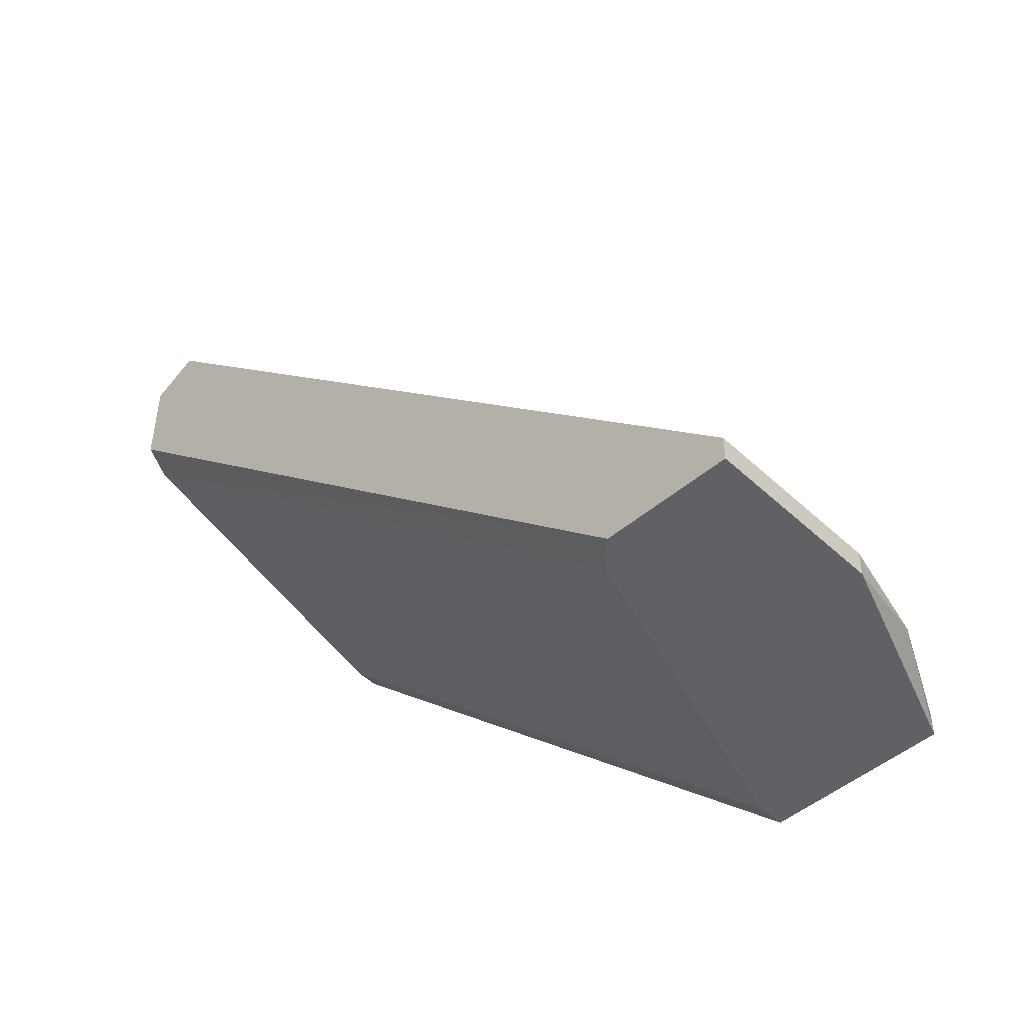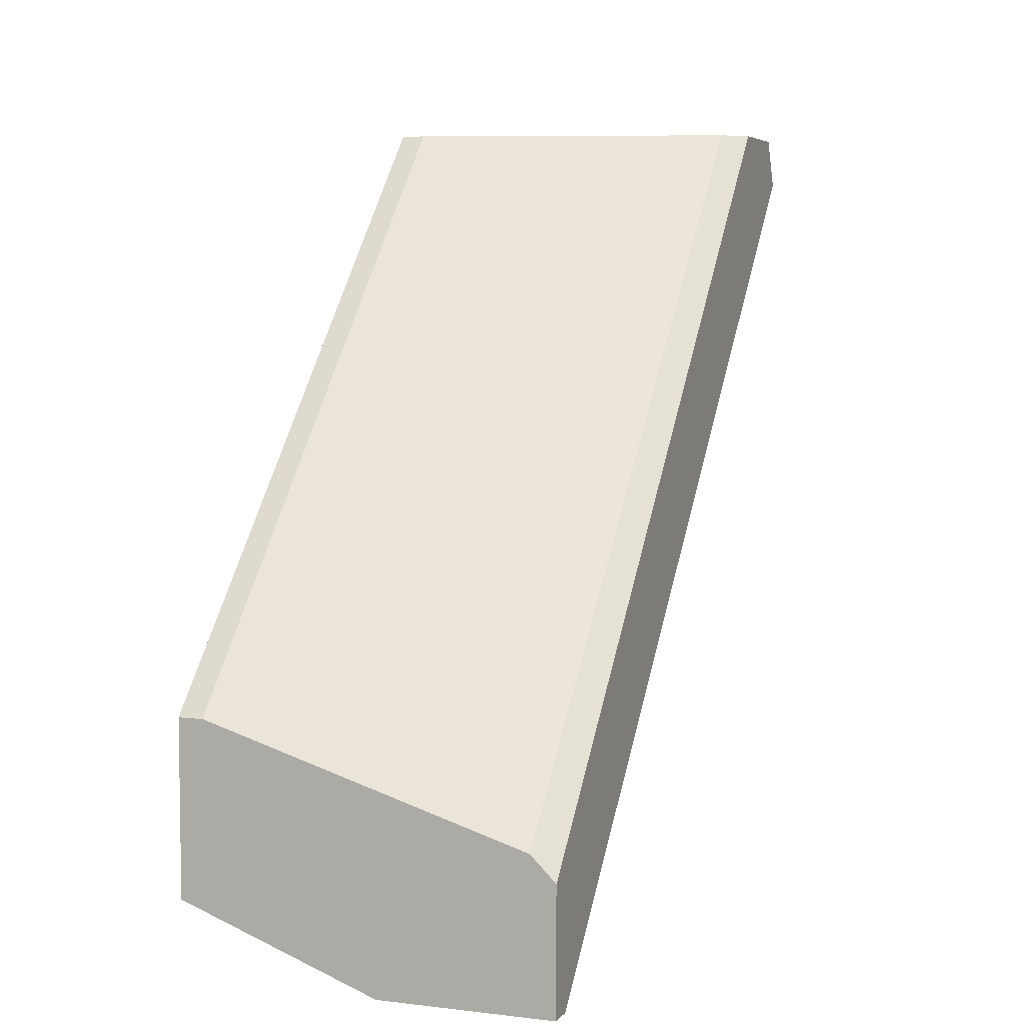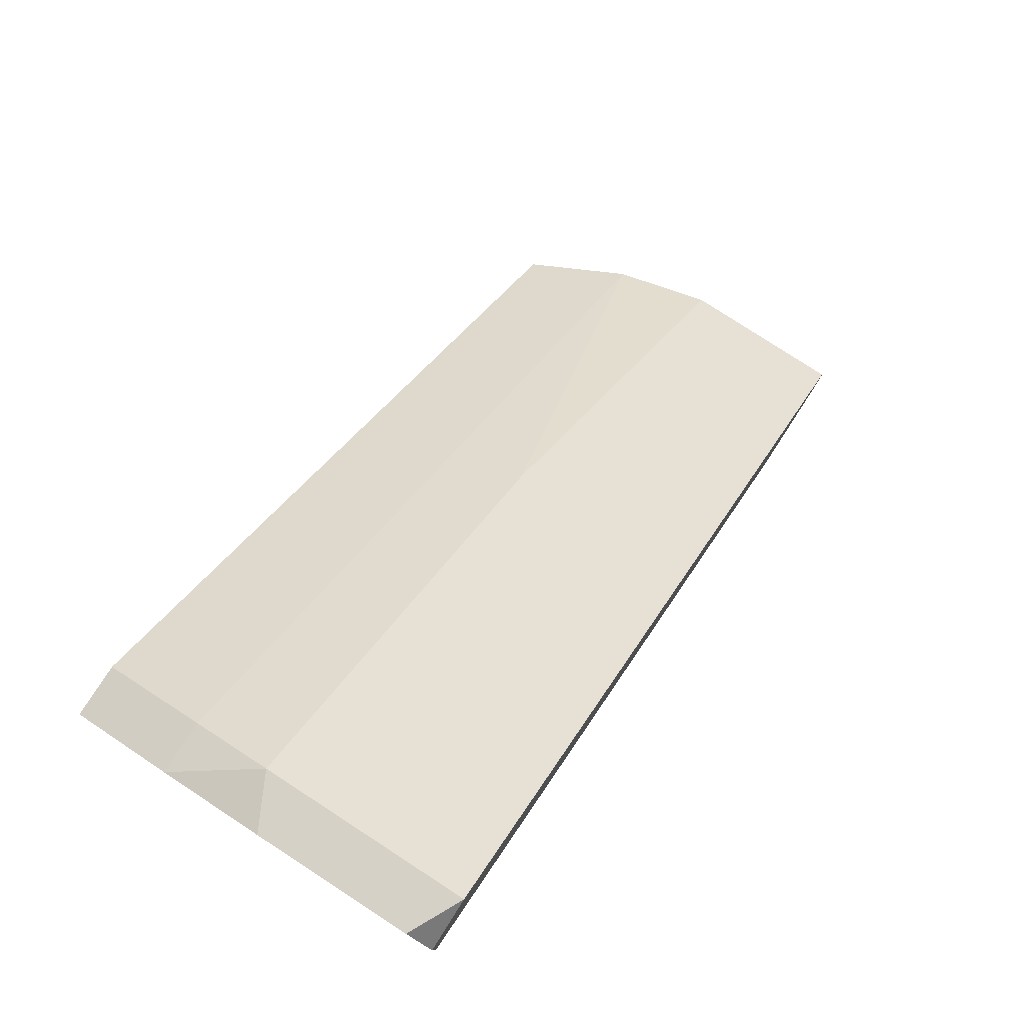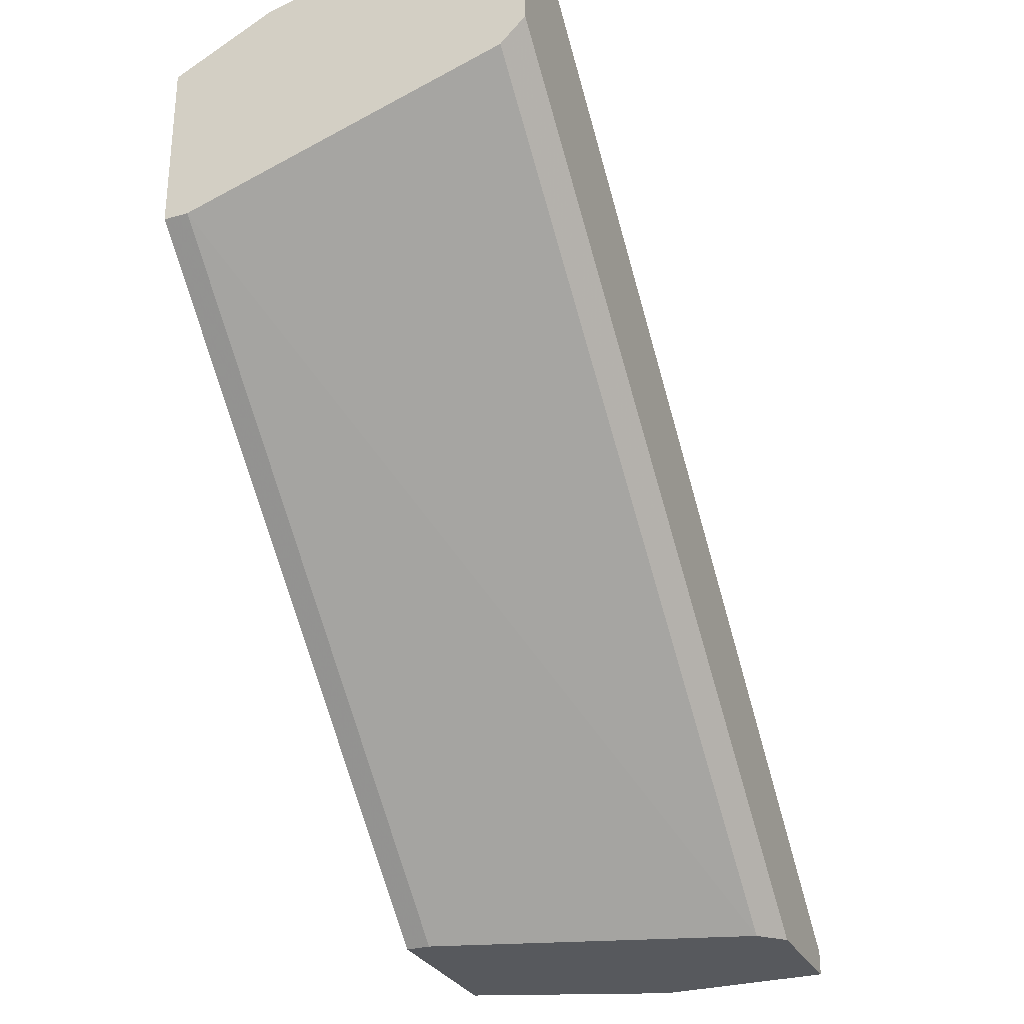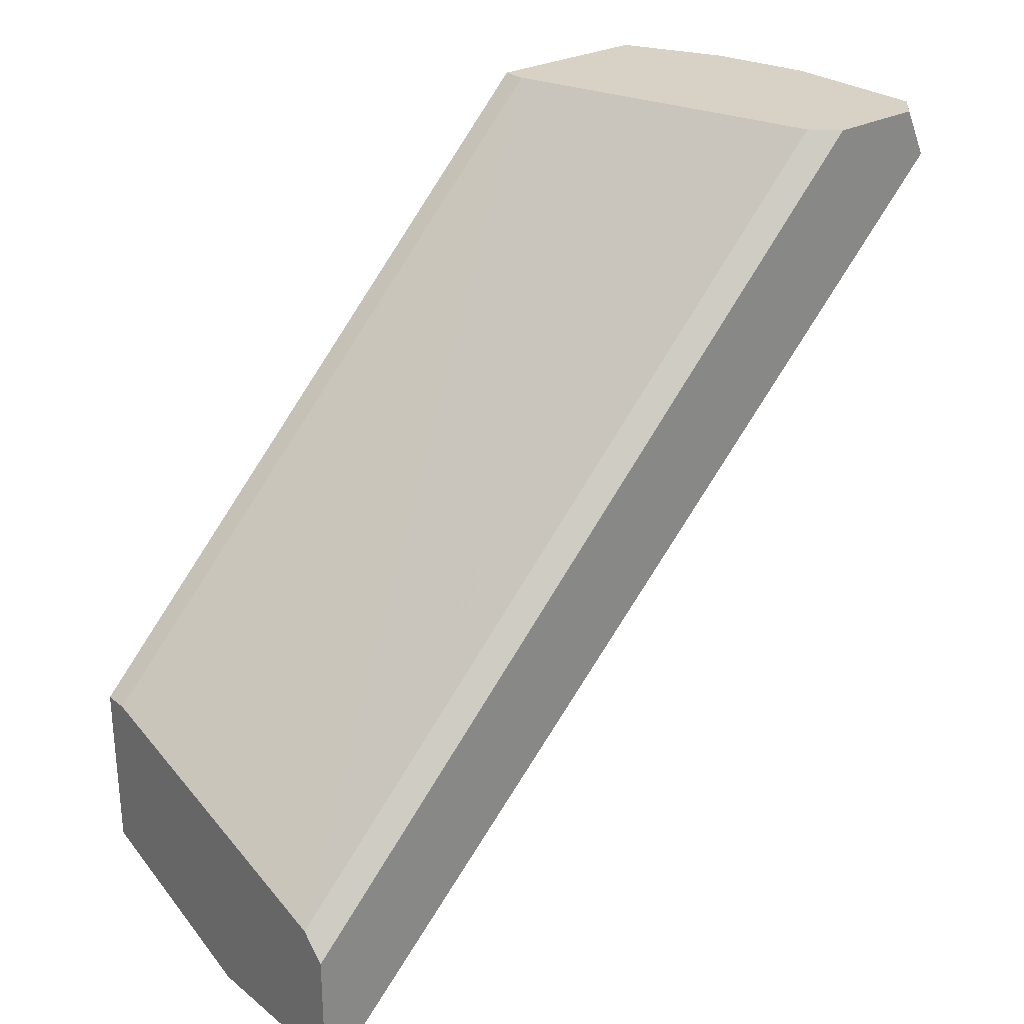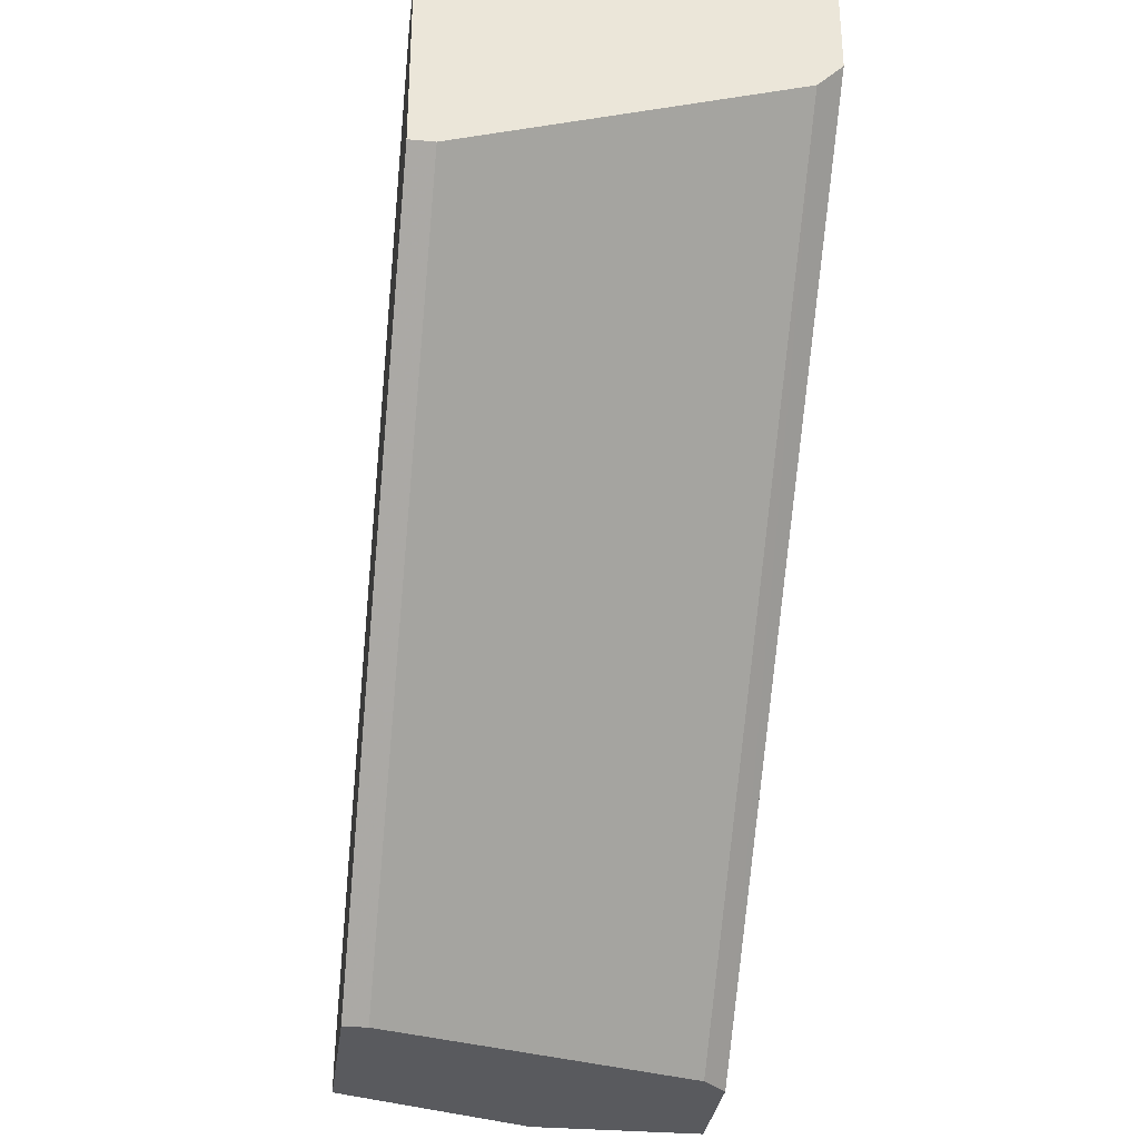
<metadata>
{"format":"obj","ext":"obj","renderer":"f3d","projection":"perspective","resolution":1024,"background":"white","views":[{"elev":-47.7,"azim":133.8,"up":"+Y"},{"elev":5.7,"azim":20.0,"up":"+Z"},{"elev":79.2,"azim":33.0,"up":"+Y"},{"elev":-29.2,"azim":22.9,"up":"+Y"},{"elev":27.3,"azim":50.0,"up":"+Z"},{"elev":-31.6,"azim":-7.2,"up":"+Y"}]}
</metadata>
<code>
v 0.003139 0.01143 -0.01214
v 0.003139 0.02285 -0.000719
v 0.003851 0.000718 -0.02286
v 0.003851 4e-06 -0.02286
v 0.003851 0.02285 0.000714
v -0.001146 0.01571 0.000714
v -0.001146 4e-06 -0.01571
v 0.000997 0.02214 -0.000719
v 0.000997 0.02214 0.000714
v 0.000997 0.000718 -0.02214
v 0.008137 0.01857 0.000714
v 0.008137 4e-06 -0.01857
v 0.008137 0.02285 0.000714
v -0.001862 0.000718 -0.02071
v -0.001862 0.01571 0.000714
v -0.001862 4e-06 -0.02071
v -0.001862 4e-06 -0.01571
v -0.001862 0.02071 -0.000719
v -0.001862 0.02071 0.000714
v 0.008852 0.02214 0.000714
v 0.008852 0.01928 0.000714
v 0.008852 0.000718 -0.02286
v 0.008852 4e-06 -0.02286
v 0.008852 4e-06 -0.01929
v 0.008852 0.02285 -0.000719
f 2 3 1
f 10 2 1
f 3 10 1
f 2 25 3
f 5 2 9
f 5 25 2
f 2 8 9
f 2 10 8
f 3 4 10
f 23 4 3
f 23 3 22
f 3 25 22
f 10 4 16
f 4 17 16
f 4 23 17
f 6 5 15
f 5 6 21
f 19 5 9
f 5 21 13
f 25 5 13
f 15 5 19
f 12 6 7
f 6 17 7
f 6 12 11
f 21 6 11
f 17 6 15
f 17 12 7
f 8 19 9
f 10 18 8
f 18 19 8
f 14 10 16
f 14 18 10
f 11 12 24
f 21 11 24
f 17 23 12
f 12 23 24
f 13 21 20
f 25 13 20
f 17 14 16
f 17 18 14
f 18 17 15
f 18 15 19
f 21 25 20
f 23 21 24
f 21 23 25
f 25 23 22

</code>
